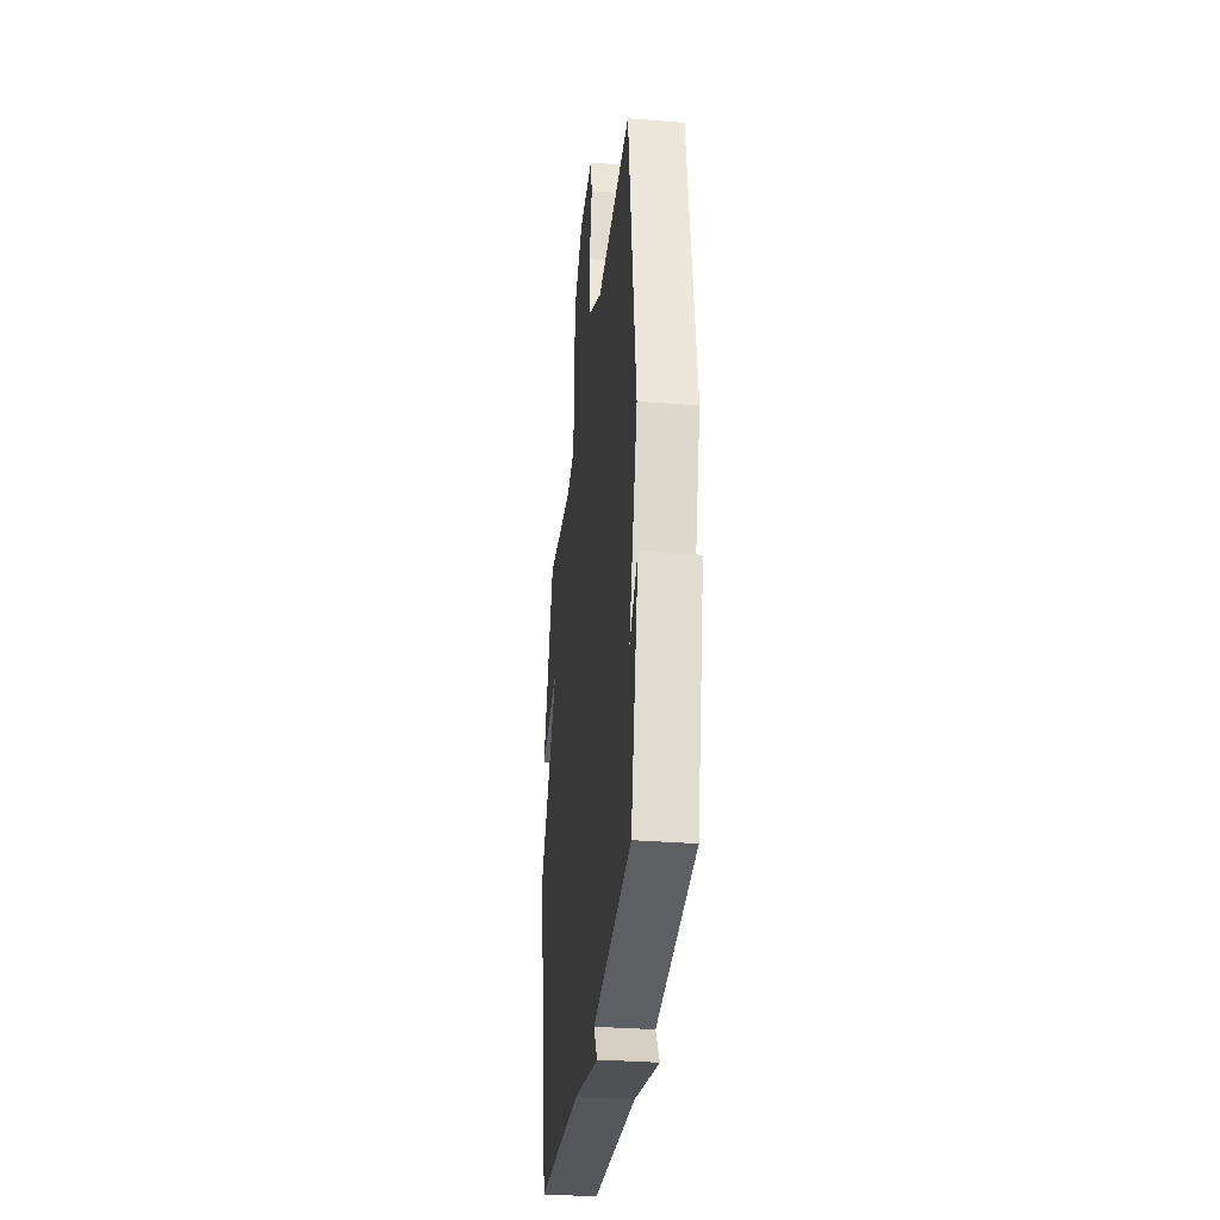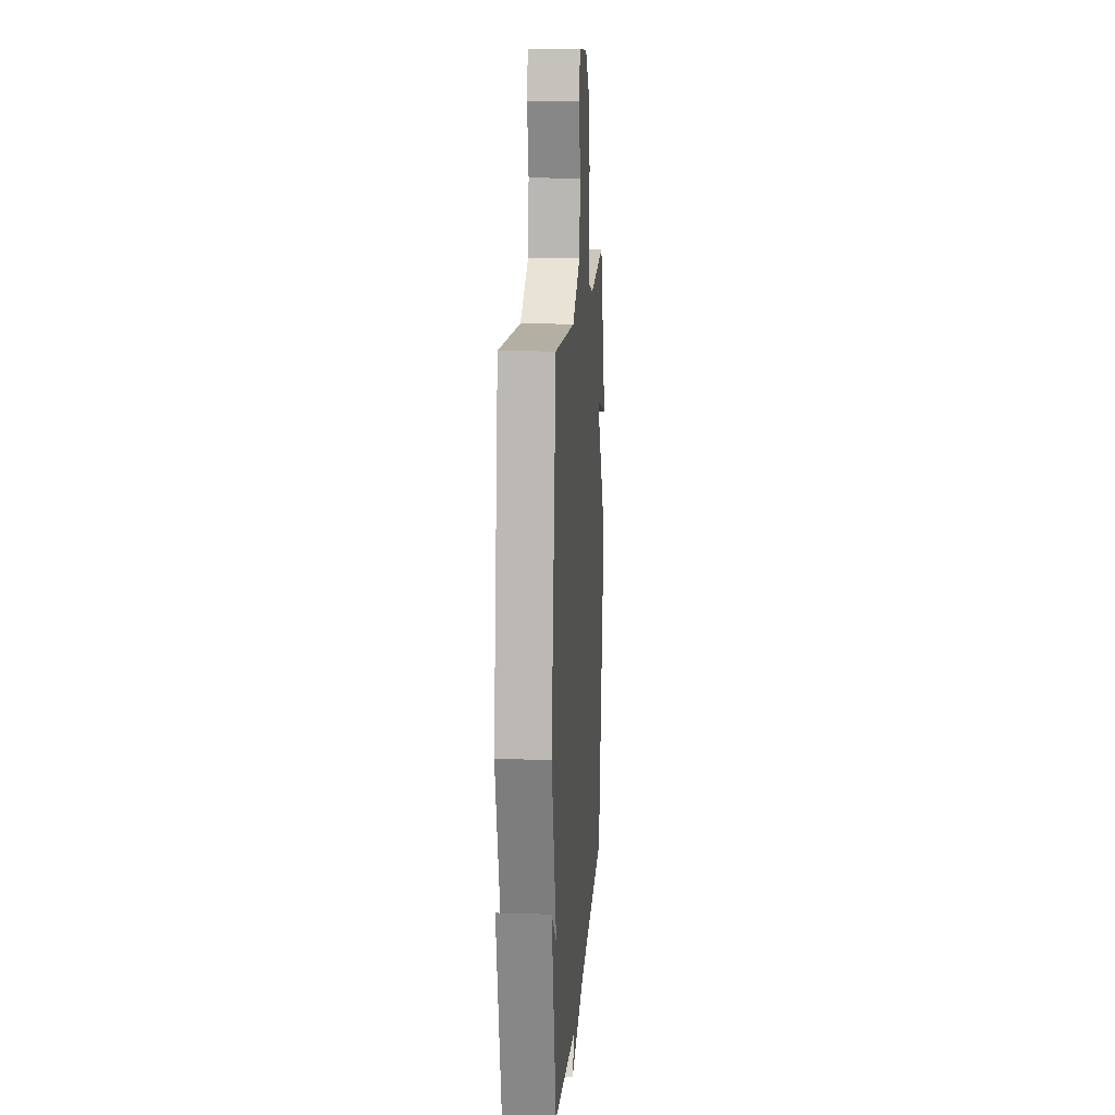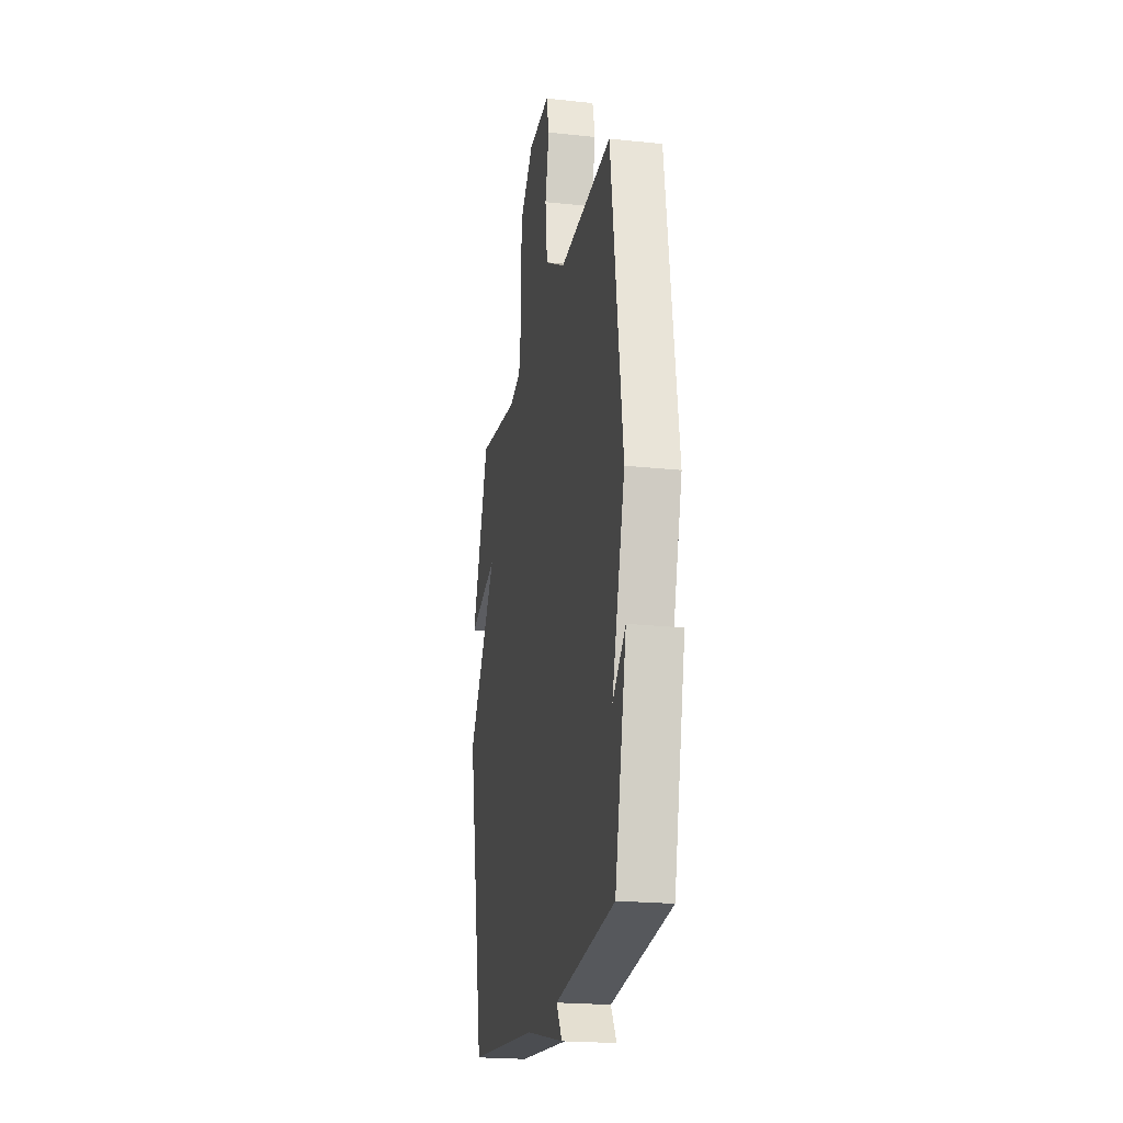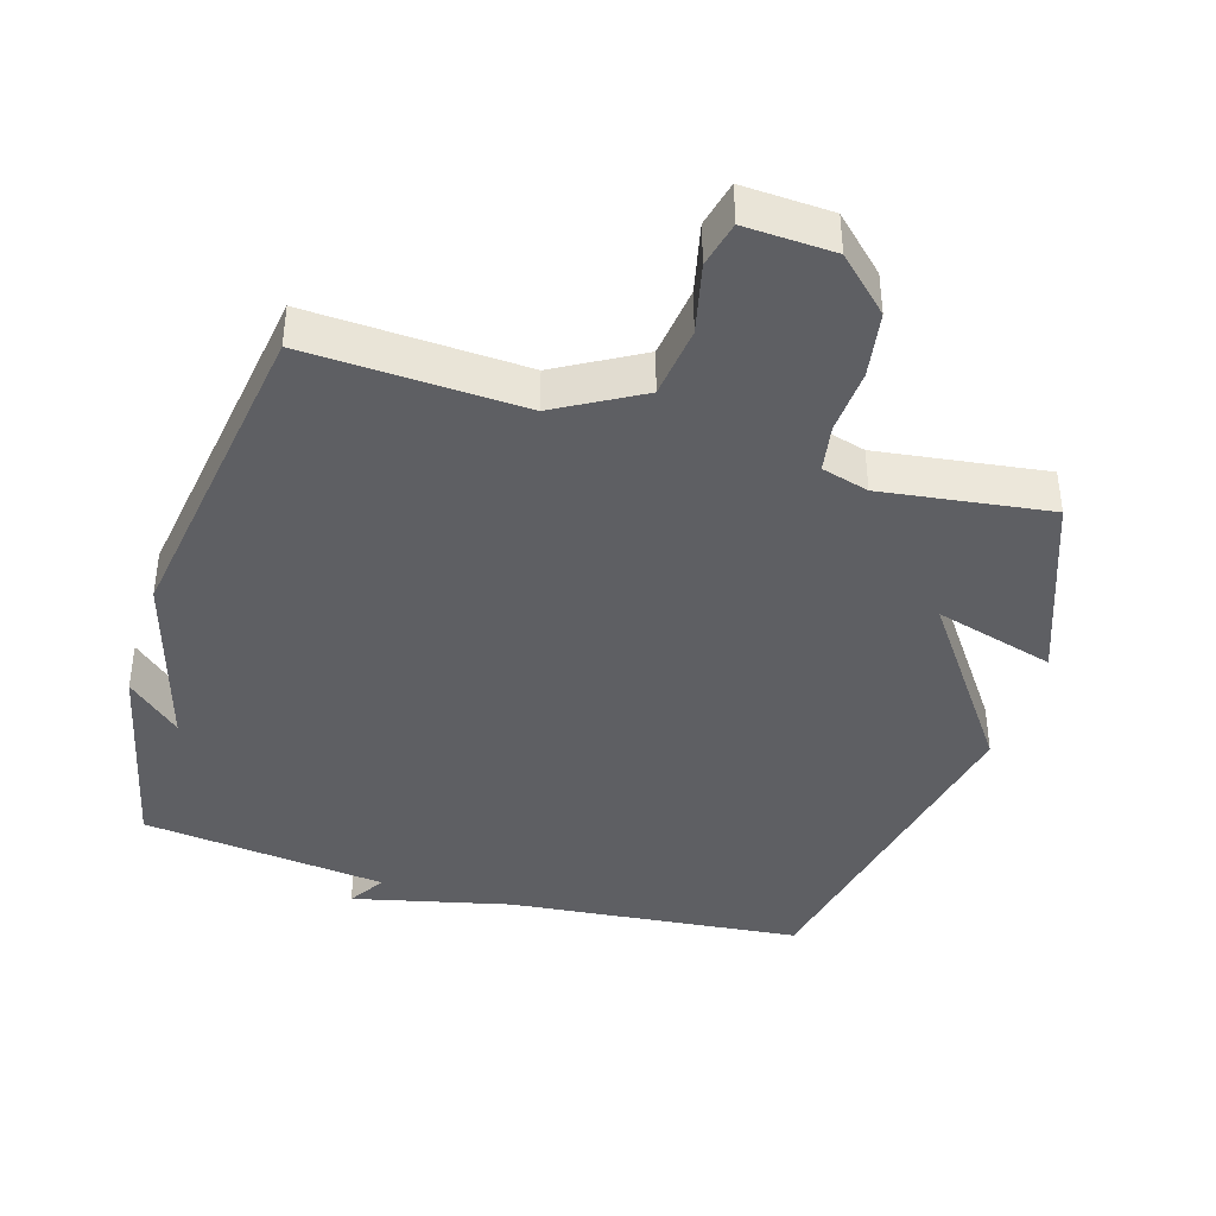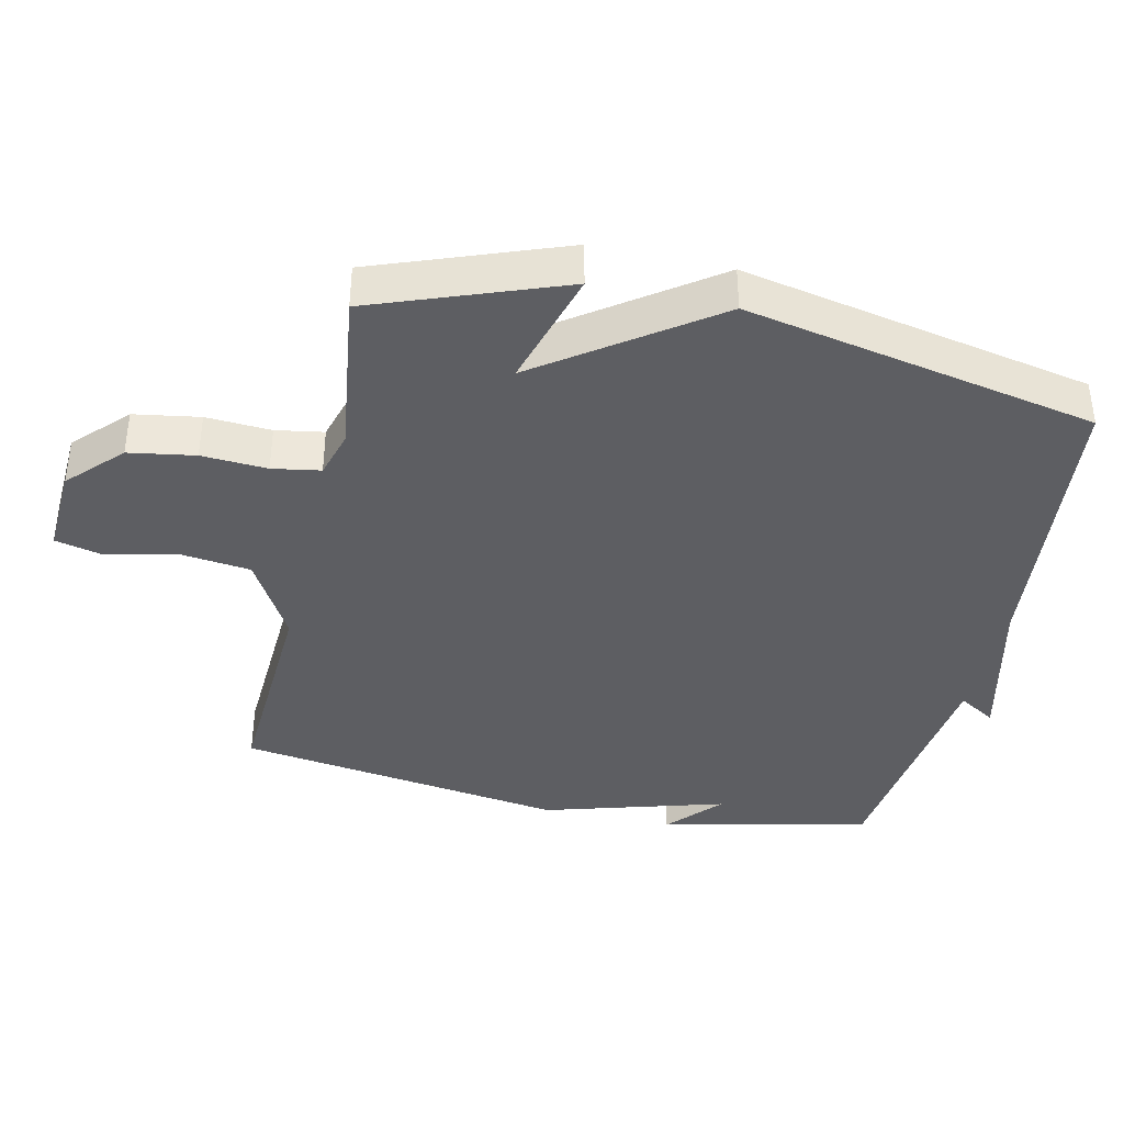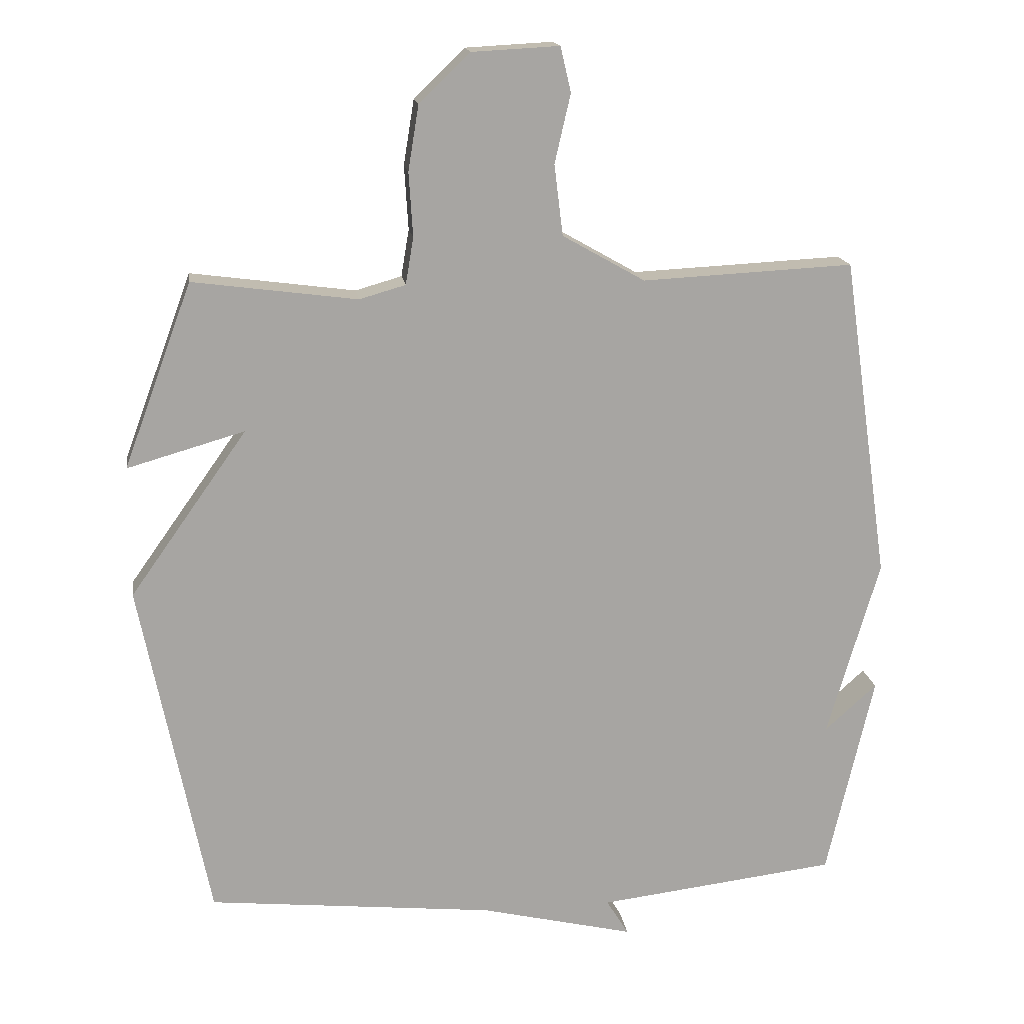
<metadata>
{"format":"obj","ext":"obj","renderer":"f3d","projection":"perspective","resolution":1024,"background":"white","views":[{"elev":-33.0,"azim":-96.3,"up":"+Z"},{"elev":14.0,"azim":-85.9,"up":"+Z"},{"elev":-21.4,"azim":-100.7,"up":"+Z"},{"elev":-40.5,"azim":-16.8,"up":"+Y"},{"elev":-38.9,"azim":77.4,"up":"+Y"},{"elev":16.5,"azim":172.0,"up":"+Z"}]}
</metadata>
<code>
v -0.5 0.07 0.5
v -0.18 0.07 0.484
v -0.055 0.07 0.555
v -0.042 0.07 0.662
v -0.066 0.07 0.766
v -0.05 0.07 0.834
v 0.082 0.07 0.827
v 0.159 0.07 0.753
v 0.175 0.07 0.655
v 0.169 0.07 0.558
v 0.181 0.07 0.487
v 0.251 0.07 0.467
v 0.5 0.07 0.5
v 0.604 0.07 0.22
v 0.426 0.07 0.271
v 0.604 0.07 0.02
v 0.5 0.07 -0.5
v 0.064 0.07 -0.544
v -0.17 0.07 -0.599
v -0.136 0.07 -0.544
v -0.5 0.07 -0.5
v -0.571 0.07 -0.189
v -0.492 0.07 -0.26
v -0.571 0.07 0.011
v -0.5 0 0.5
v -0.18 0 0.484
v -0.055 0 0.555
v -0.042 0 0.662
v -0.066 0 0.766
v -0.05 0 0.834
v 0.082 0 0.827
v 0.159 0 0.753
v 0.175 0 0.655
v 0.169 0 0.558
v 0.181 0 0.487
v 0.251 0 0.467
v 0.5 0 0.5
v 0.604 0 0.22
v 0.426 0 0.271
v 0.604 0 0.02
v 0.5 0 -0.5
v 0.064 0 -0.544
v -0.17 0 -0.599
v -0.136 0 -0.544
v -0.5 0 -0.5
v -0.571 0 -0.189
v -0.492 0 -0.26
v -0.571 0 0.011
f 23 24 1 2
f 21 22 23
f 23 2 3
f 21 23 3
f 20 21 3
f 18 19 20
f 20 3 4
f 18 20 4
f 17 18 4
f 16 17 4
f 15 16 4
f 12 13 14 15
f 11 12 15
f 11 15 4
f 5 6 7
f 4 5 7
f 11 4 7
f 10 11 7
f 7 8 9 10
f 26 25 48 47
f 47 46 45
f 27 26 47
f 27 47 45
f 27 45 44
f 44 43 42
f 28 27 44
f 28 44 42
f 28 42 41
f 28 41 40
f 28 40 39
f 39 38 37 36
f 39 36 35
f 28 39 35
f 31 30 29
f 31 29 28
f 31 28 35
f 31 35 34
f 34 33 32 31
f 1 25 26 2
f 2 26 27 3
f 3 27 28 4
f 4 28 29 5
f 5 29 30 6
f 6 30 31 7
f 7 31 32 8
f 8 32 33 9
f 9 33 34 10
f 10 34 35 11
f 11 35 36 12
f 12 36 37 13
f 13 37 38 14
f 14 38 39 15
f 15 39 40 16
f 16 40 41 17
f 17 41 42 18
f 18 42 43 19
f 19 43 44 20
f 20 44 45 21
f 21 45 46 22
f 22 46 47 23
f 23 47 48 24
f 24 48 25 1

</code>
